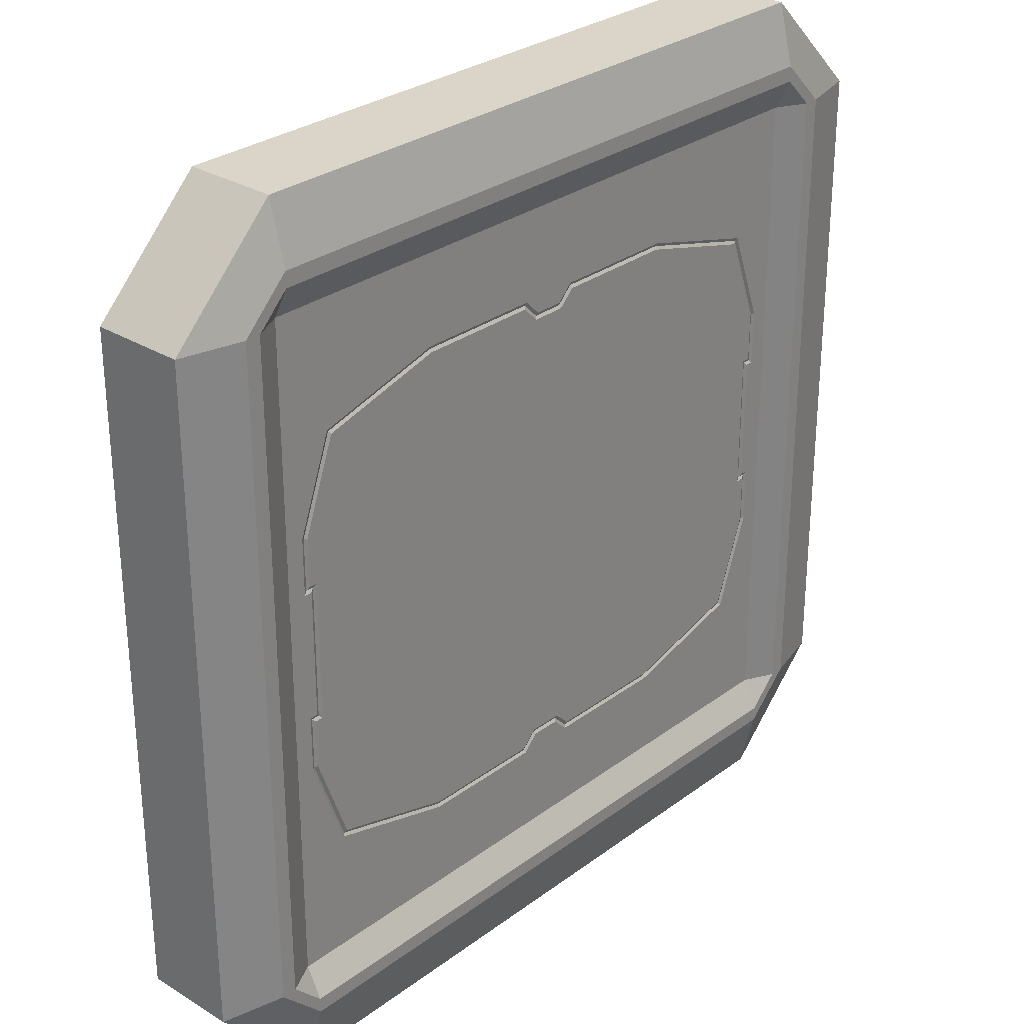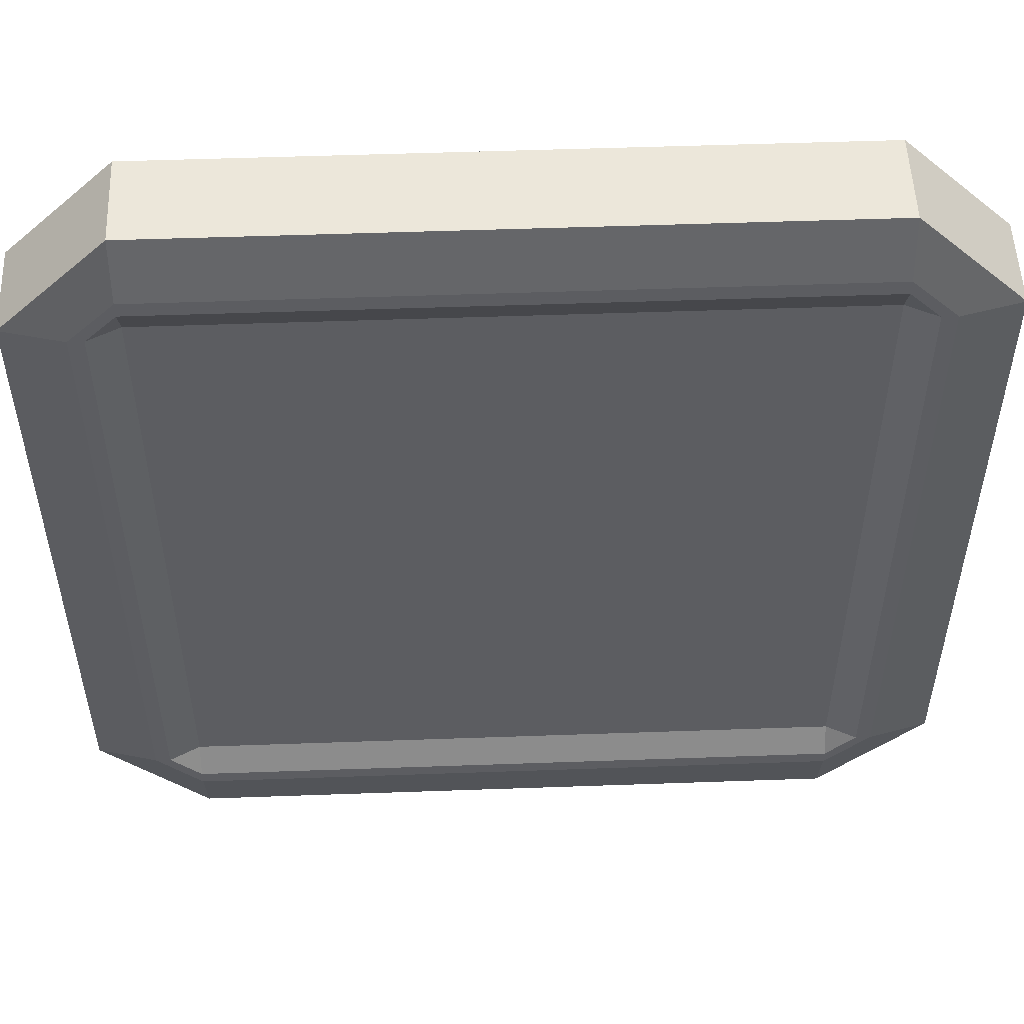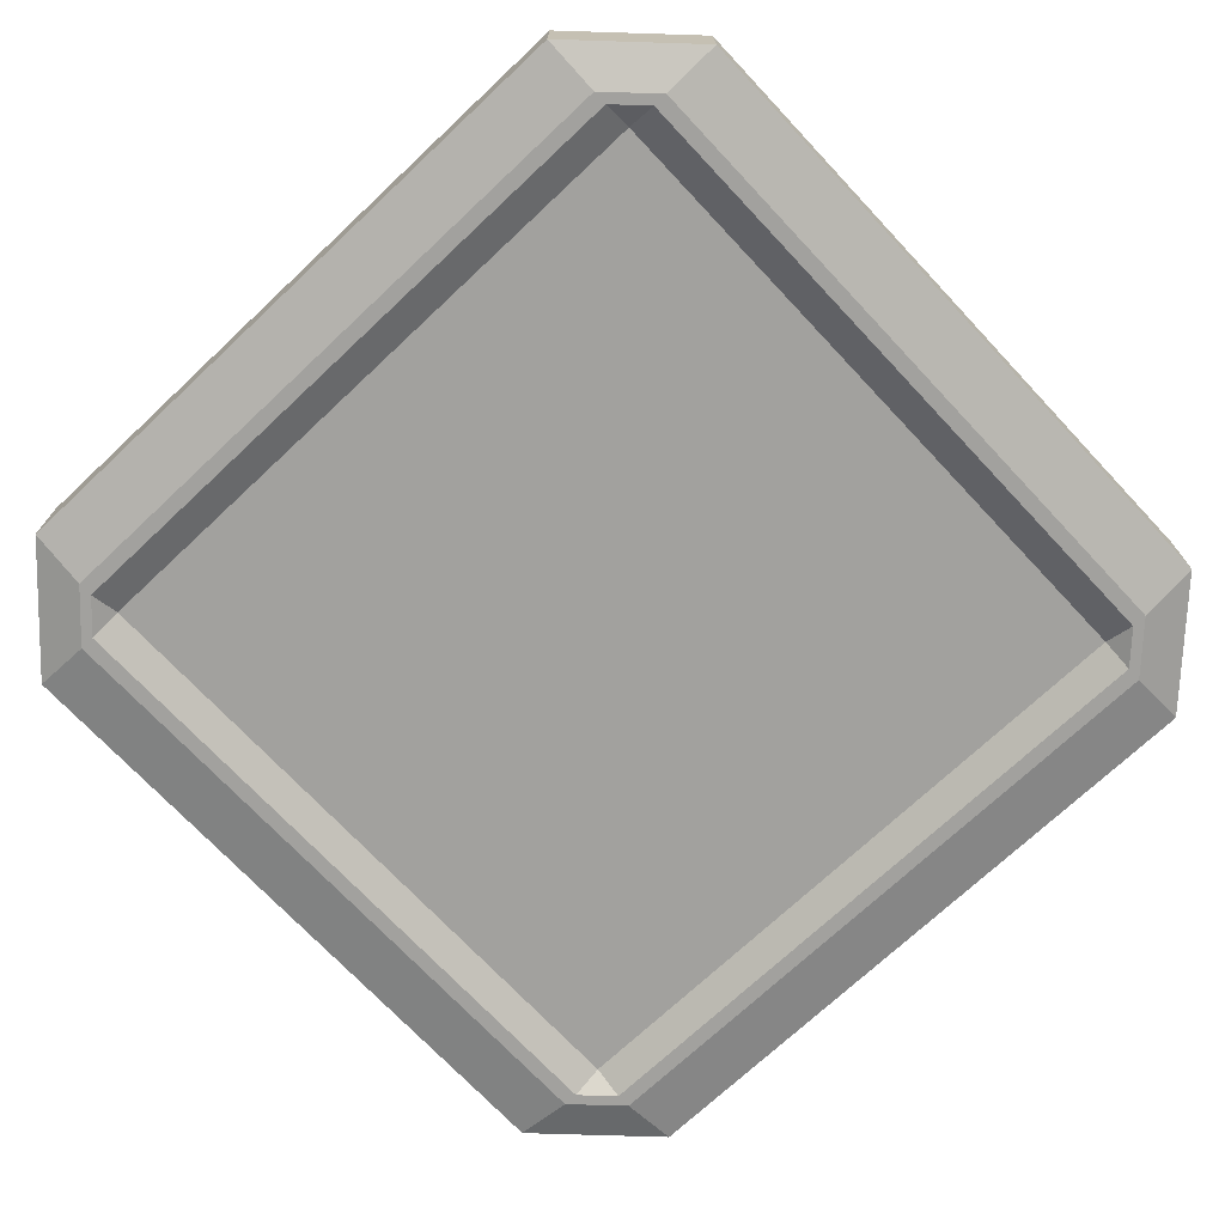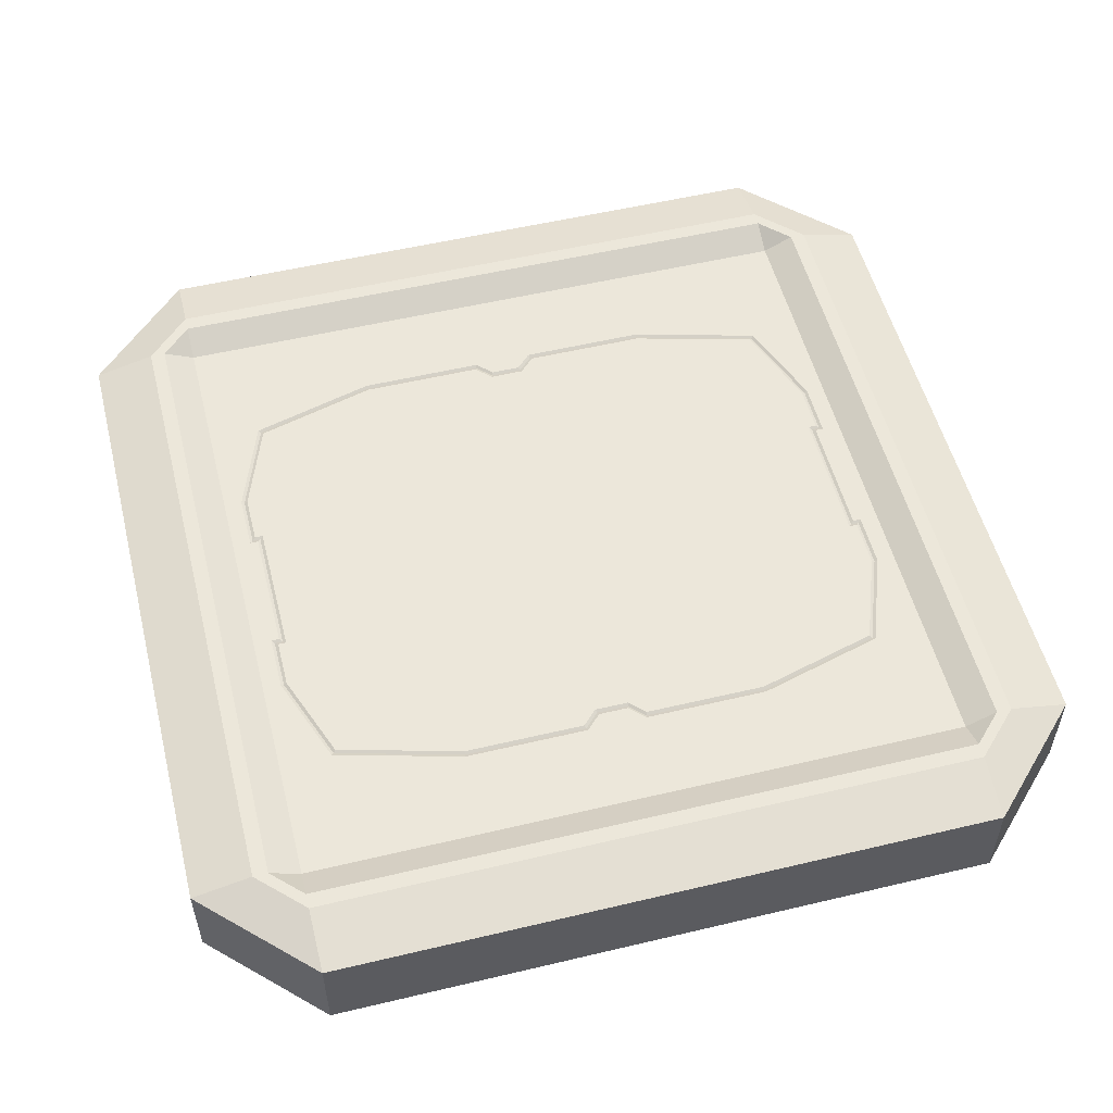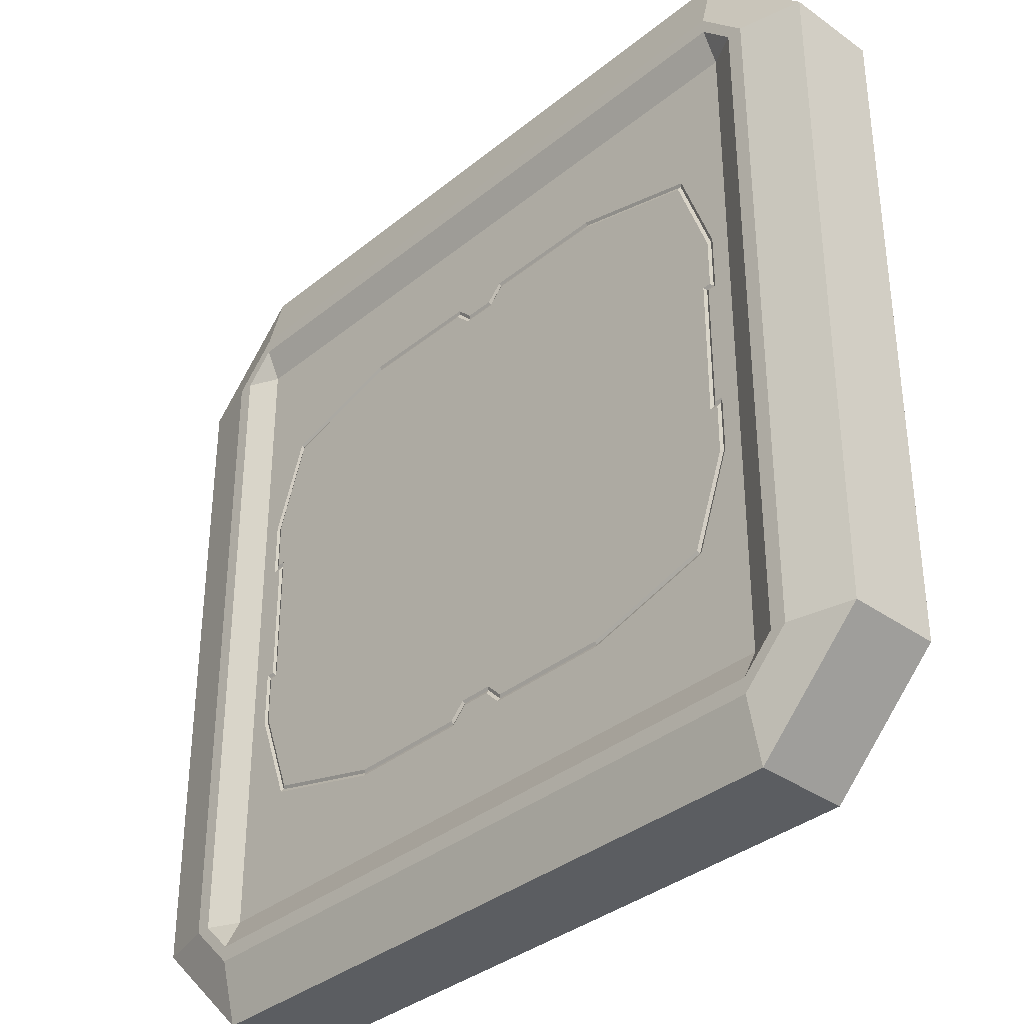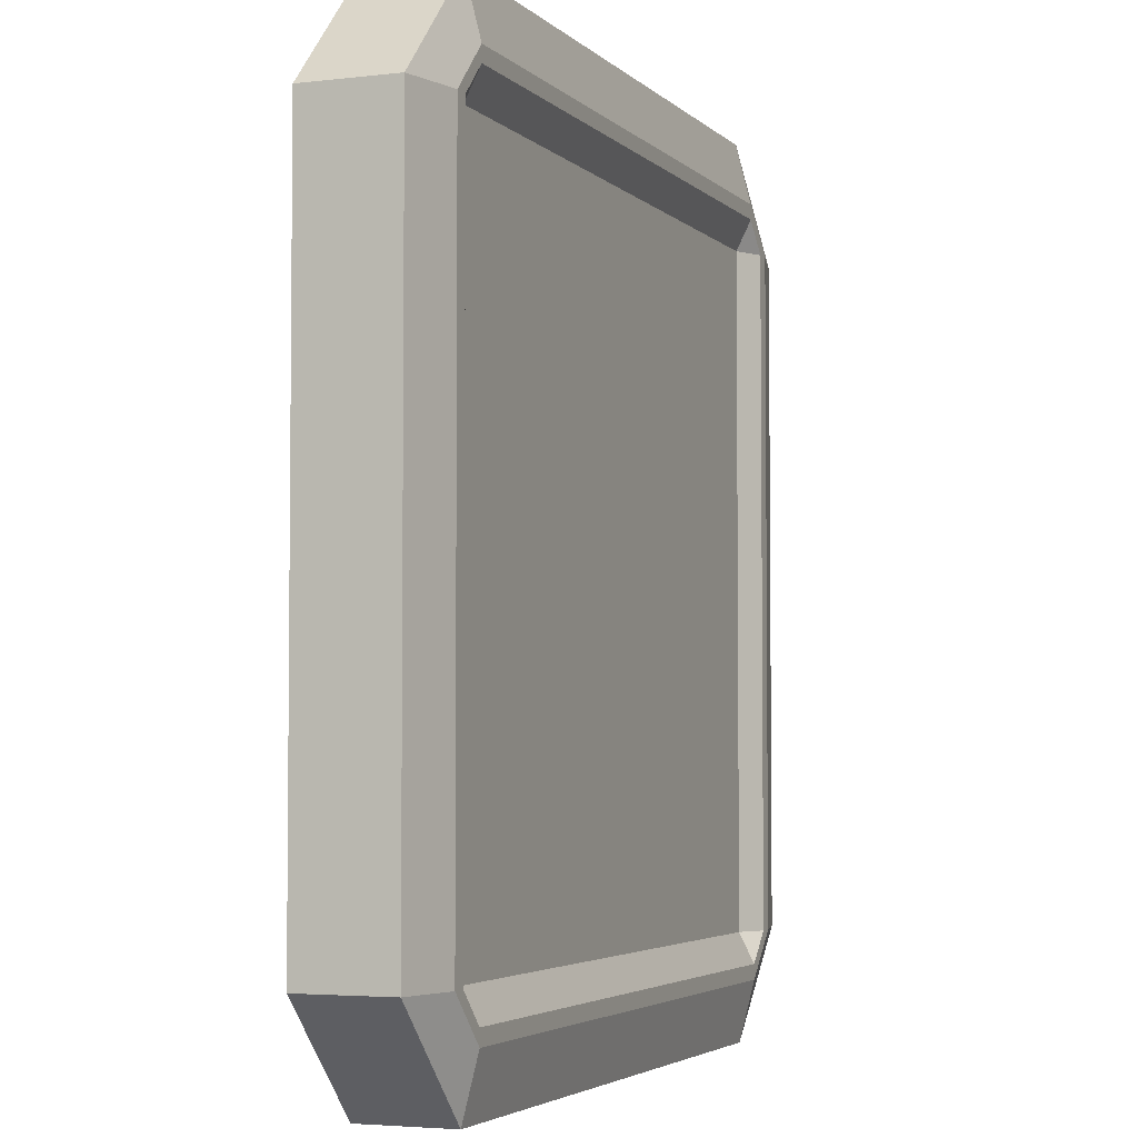
<metadata>
{"format":"obj","ext":"obj","renderer":"f3d","projection":"perspective","resolution":1024,"background":"white","views":[{"elev":29.1,"azim":-47.6,"up":"+Y"},{"elev":52.5,"azim":177.8,"up":"+Y"},{"elev":-72.1,"azim":-46.8,"up":"+Z"},{"elev":53.9,"azim":165.8,"up":"+Z"},{"elev":-35.5,"azim":46.8,"up":"+Y"},{"elev":-3.8,"azim":111.6,"up":"+Y"}]}
</metadata>
<code>
v 9.202 -6.9 -1.75
v 10.3 -3.911 -1.75
v 10.03 -2.199 -1.75
v 10.3 -2.199 -1.75
v 9.126 -6.817 -1.7
v 10.2 -3.893 -1.7
v 9.932 -2.299 -1.7
v 10.2 -2.299 -1.7
v 5.071 -7.903 -1.7
v 1.065 -7.903 -1.7
v 0.5647 -7.403 -1.7
v 5.084 -8.003 -1.75
v 1.023 -8.003 -1.75
v 0.5233 -7.503 -1.75
v 9.278 -6.983 -1.7
v 10.4 -3.929 -1.7
v 10.13 -2.099 -1.7
v 10.4 -2.099 -1.7
v 5.098 -8.103 -1.7
v 0.9819 -8.103 -1.7
v 0.4819 -7.603 -1.7
v 12 -11 -1.2
v 11 -12.5 -1.2
v 12.5 -11 -1.2
v 14.5 -11 -1.7
v 11 -14.5 -1.7
v 11 -11 -1.7
v 11 -12 -1.2
v 11 -11 -4.7
v 11 -12 -5.2
v 12 -11 -5.2
v 11 -12.5 -5.2
v 12.5 -11 -5.2
v 14.5 -11 -4.7
v 11 -14.5 -4.7
v -9.202 -6.9 -1.75
v -10.3 -3.911 -1.75
v -10.03 -2.199 -1.75
v -10.3 -2.199 -1.75
v 0 -7.503 -1.75
v -9.126 -6.817 -1.7
v -10.2 -3.893 -1.7
v -9.932 -2.299 -1.7
v -10.2 -2.299 -1.7
v -5.071 -7.903 -1.7
v -1.065 -7.903 -1.7
v -0.5647 -7.403 -1.7
v 0 -7.403 -1.7
v -5.084 -8.003 -1.75
v -1.023 -8.003 -1.75
v -0.5233 -7.503 -1.75
v -9.278 -6.983 -1.7
v -10.4 -3.929 -1.7
v -10.13 -2.099 -1.7
v -10.4 -2.099 -1.7
v -5.098 -8.103 -1.7
v -0.9819 -8.103 -1.7
v -0.4819 -7.603 -1.7
v 0 -7.603 -1.7
v 0 -11 -1.7
v -12 -11 -1.2
v -11 -12.5 -1.2
v -12.5 -11 -1.2
v -14.5 -11 -1.7
v 0 -12.5 -1.2
v -11 -14.5 -1.7
v -11 -11 -1.7
v 0 -12 -1.2
v -11 -12 -1.2
v 0 -14.5 -1.7
v 0 -11 -4.7
v -11 -11 -4.7
v 0 -12 -5.2
v -11 -12 -5.2
v -12 -11 -5.2
v 0 -12.5 -5.2
v -11 -12.5 -5.2
v -12.5 -11 -5.2
v -14.5 -11 -4.7
v 0 -14.5 -4.7
v -11 -14.5 -4.7
v 9.202 6.9 -1.75
v 10.3 3.911 -1.75
v 10.03 2.199 -1.75
v 10.3 2.199 -1.75
v 10.03 0 -1.75
v 9.126 6.817 -1.7
v 10.2 3.893 -1.7
v 9.932 2.299 -1.7
v 10.2 2.299 -1.7
v 5.071 7.903 -1.7
v 1.065 7.903 -1.7
v 0.5647 7.403 -1.7
v 9.932 0 -1.7
v 5.084 8.003 -1.75
v 1.023 8.003 -1.75
v 0.5233 7.503 -1.75
v 9.278 6.983 -1.7
v 10.4 3.929 -1.7
v 10.13 2.099 -1.7
v 10.4 2.099 -1.7
v 10.13 0 -1.7
v 5.098 8.103 -1.7
v 0.9819 8.103 -1.7
v 0.4819 7.603 -1.7
v 12 11 -1.2
v 11 12.5 -1.2
v 12.5 11 -1.2
v 14.5 11 -1.7
v 12 0 -1.2
v 11 14.5 -1.7
v 11 11 -1.7
v 11 0 -1.7
v 11 12 -1.2
v 12.5 0 -1.2
v 14.5 0 -1.7
v 11 11 -4.7
v 11 0 -4.7
v 11 12 -5.2
v 12 11 -5.2
v 12 0 -5.2
v 11 12.5 -5.2
v 12.5 11 -5.2
v 12.5 0 -5.2
v 14.5 0 -4.7
v 14.5 11 -4.7
v 11 14.5 -4.7
v -9.202 6.9 -1.75
v -10.3 3.911 -1.75
v -10.03 2.199 -1.75
v -10.3 2.199 -1.75
v 0 7.503 -1.75
v -10.03 0 -1.75
v -9.126 6.817 -1.7
v -10.2 3.893 -1.7
v -9.932 2.299 -1.7
v -10.2 2.299 -1.7
v -5.071 7.903 -1.7
v -1.065 7.903 -1.7
v -0.5647 7.403 -1.7
v 0 7.403 -1.7
v -9.932 0 -1.7
v 0 0 -1.7
v -5.084 8.003 -1.75
v -1.023 8.003 -1.75
v -0.5233 7.503 -1.75
v -9.278 6.983 -1.7
v -10.4 3.929 -1.7
v -10.13 2.099 -1.7
v -10.4 2.099 -1.7
v -10.13 0 -1.7
v -5.098 8.103 -1.7
v -0.9819 8.103 -1.7
v -0.4819 7.603 -1.7
v 0 7.603 -1.7
v 0 11 -1.7
v -12 11 -1.2
v -11 12.5 -1.2
v -12.5 11 -1.2
v -14.5 11 -1.7
v -12 0 -1.2
v 0 12.5 -1.2
v -11 14.5 -1.7
v -11 11 -1.7
v -11 0 -1.7
v 0 12 -1.2
v -11 12 -1.2
v -12.5 0 -1.2
v -14.5 0 -1.7
v 0 14.5 -1.7
v 0 11 -4.7
v -11 11 -4.7
v -11 0 -4.7
v 0 12 -5.2
v -11 12 -5.2
v -12 11 -5.2
v -12 0 -5.2
v 0 12.5 -5.2
v -11 12.5 -5.2
v -12.5 11 -5.2
v -12.5 0 -5.2
v -14.5 0 -4.7
v -14.5 11 -4.7
v 0 14.5 -4.7
v -11 14.5 -4.7
v 0 0 -4.7
f 2 5 1
f 8 2 4
f 3 8 4
f 5 12 1
f 12 10 13
f 10 14 13
f 14 48 40
f 94 3 86
f 143 11 9
f 1 16 2
f 16 4 2
f 4 17 3
f 19 1 12
f 13 19 12
f 21 13 14
f 40 21 14
f 86 17 102
f 15 19 27
f 60 28 27
f 27 110 113
f 27 28 22
f 68 23 28
f 22 115 110
f 28 24 22
f 24 116 115
f 65 26 23
f 23 25 24
f 30 71 29
f 121 29 118
f 29 31 30
f 32 73 30
f 124 31 121
f 33 30 31
f 125 33 124
f 35 76 32
f 33 35 32
f 34 116 25
f 35 25 26
f 80 26 70
f 118 71 186
f 37 41 42
f 37 44 39
f 38 44 43
f 49 41 36
f 49 46 45
f 51 46 50
f 51 48 47
f 38 142 133
f 45 143 43
f 36 53 52
f 39 53 37
f 39 54 55
f 36 56 49
f 50 56 57
f 50 58 51
f 40 58 59
f 54 133 151
f 67 52 53
f 69 60 67
f 161 67 165
f 67 61 69
f 62 68 69
f 168 61 161
f 63 69 61
f 169 63 168
f 66 65 62
f 63 66 62
f 71 74 72
f 72 177 173
f 72 74 75
f 73 77 74
f 75 181 177
f 74 78 75
f 78 182 181
f 76 81 77
f 77 79 78
f 169 79 64
f 64 81 66
f 66 80 70
f 71 173 186
f 83 87 88
f 83 90 85
f 84 90 89
f 95 87 82
f 95 92 91
f 97 92 96
f 97 141 93
f 84 94 86
f 91 143 89
f 82 99 98
f 85 99 83
f 85 100 101
f 82 103 95
f 96 103 104
f 96 105 97
f 132 105 155
f 100 86 102
f 112 98 99
f 114 156 112
f 110 112 113
f 112 106 114
f 107 166 114
f 115 106 110
f 108 114 106
f 116 108 115
f 111 162 107
f 108 111 107
f 171 119 117
f 117 121 118
f 117 119 120
f 174 122 119
f 120 124 121
f 119 123 120
f 123 125 124
f 178 127 122
f 122 126 123
f 116 126 109
f 109 127 111
f 111 184 170
f 171 118 186
f 129 134 128
f 137 129 131
f 130 137 131
f 134 144 128
f 144 139 145
f 139 146 145
f 146 141 132
f 142 130 133
f 143 140 138
f 128 148 129
f 148 131 129
f 131 149 130
f 152 128 144
f 145 152 144
f 154 145 146
f 132 154 146
f 133 149 151
f 147 152 164
f 156 167 164
f 164 161 165
f 164 167 157
f 166 158 167
f 157 168 161
f 167 159 157
f 159 169 168
f 162 163 158
f 158 160 159
f 175 171 172
f 177 172 173
f 172 176 175
f 179 174 175
f 181 176 177
f 180 175 176
f 182 180 181
f 185 178 179
f 180 185 179
f 183 169 160
f 185 160 163
f 184 163 170
f 173 171 186
f 2 6 5
f 8 6 2
f 3 7 8
f 5 9 12
f 12 9 10
f 10 11 14
f 14 11 48
f 94 7 3
f 6 8 7
f 7 94 143
f 143 48 11
f 11 10 9
f 9 5 6
f 6 7 9
f 7 143 9
f 1 15 16
f 16 18 4
f 4 18 17
f 19 15 1
f 13 20 19
f 21 20 13
f 40 59 21
f 86 3 17
f 102 17 18
f 113 102 18
f 21 59 20
f 59 60 20
f 27 113 16
f 113 18 16
f 20 60 19
f 60 27 19
f 27 16 15
f 60 68 28
f 27 22 110
f 68 65 23
f 22 24 115
f 28 23 24
f 24 25 116
f 65 70 26
f 23 26 25
f 30 73 71
f 121 31 29
f 32 76 73
f 124 33 31
f 33 32 30
f 125 34 33
f 35 80 76
f 33 34 35
f 34 125 116
f 35 34 25
f 80 35 26
f 118 29 71
f 37 36 41
f 37 42 44
f 38 39 44
f 49 45 41
f 49 50 46
f 51 47 46
f 51 40 48
f 38 43 142
f 43 44 42
f 42 41 45
f 45 46 47
f 47 48 143
f 143 142 43
f 43 42 45
f 45 47 143
f 36 37 53
f 39 55 53
f 39 38 54
f 36 52 56
f 50 49 56
f 50 57 58
f 40 51 58
f 54 38 133
f 55 54 151
f 60 59 57
f 59 58 57
f 55 151 165
f 53 55 165
f 67 60 56
f 60 57 56
f 53 165 67
f 67 56 52
f 69 68 60
f 161 61 67
f 62 65 68
f 168 63 61
f 63 62 69
f 169 64 63
f 66 70 65
f 63 64 66
f 71 73 74
f 72 75 177
f 73 76 77
f 75 78 181
f 74 77 78
f 78 79 182
f 76 80 81
f 77 81 79
f 169 182 79
f 64 79 81
f 66 81 80
f 71 72 173
f 83 82 87
f 83 88 90
f 84 85 90
f 95 91 87
f 95 96 92
f 97 93 92
f 97 132 141
f 84 89 94
f 89 90 88
f 88 87 91
f 91 92 93
f 93 141 143
f 143 94 89
f 89 88 91
f 91 93 143
f 82 83 99
f 85 101 99
f 85 84 100
f 82 98 103
f 96 95 103
f 96 104 105
f 132 97 105
f 100 84 86
f 101 100 102
f 156 155 104
f 155 105 104
f 101 102 113
f 99 101 113
f 112 156 103
f 156 104 103
f 99 113 112
f 112 103 98
f 114 166 156
f 110 106 112
f 107 162 166
f 115 108 106
f 108 107 114
f 116 109 108
f 111 170 162
f 108 109 111
f 171 174 119
f 117 120 121
f 174 178 122
f 120 123 124
f 119 122 123
f 123 126 125
f 178 184 127
f 122 127 126
f 116 125 126
f 109 126 127
f 111 127 184
f 171 117 118
f 129 135 134
f 137 135 129
f 130 136 137
f 134 138 144
f 144 138 139
f 139 140 146
f 146 140 141
f 142 136 130
f 135 137 136
f 136 142 143
f 143 141 140
f 140 139 138
f 138 134 135
f 135 136 138
f 136 143 138
f 128 147 148
f 148 150 131
f 131 150 149
f 152 147 128
f 145 153 152
f 154 153 145
f 132 155 154
f 133 130 149
f 151 149 150
f 165 151 150
f 154 155 153
f 155 156 153
f 164 165 148
f 165 150 148
f 153 156 152
f 156 164 152
f 164 148 147
f 156 166 167
f 164 157 161
f 166 162 158
f 157 159 168
f 167 158 159
f 159 160 169
f 162 170 163
f 158 163 160
f 175 174 171
f 177 176 172
f 179 178 174
f 181 180 176
f 180 179 175
f 182 183 180
f 185 184 178
f 180 183 185
f 183 182 169
f 185 183 160
f 184 185 163
f 173 172 171

</code>
